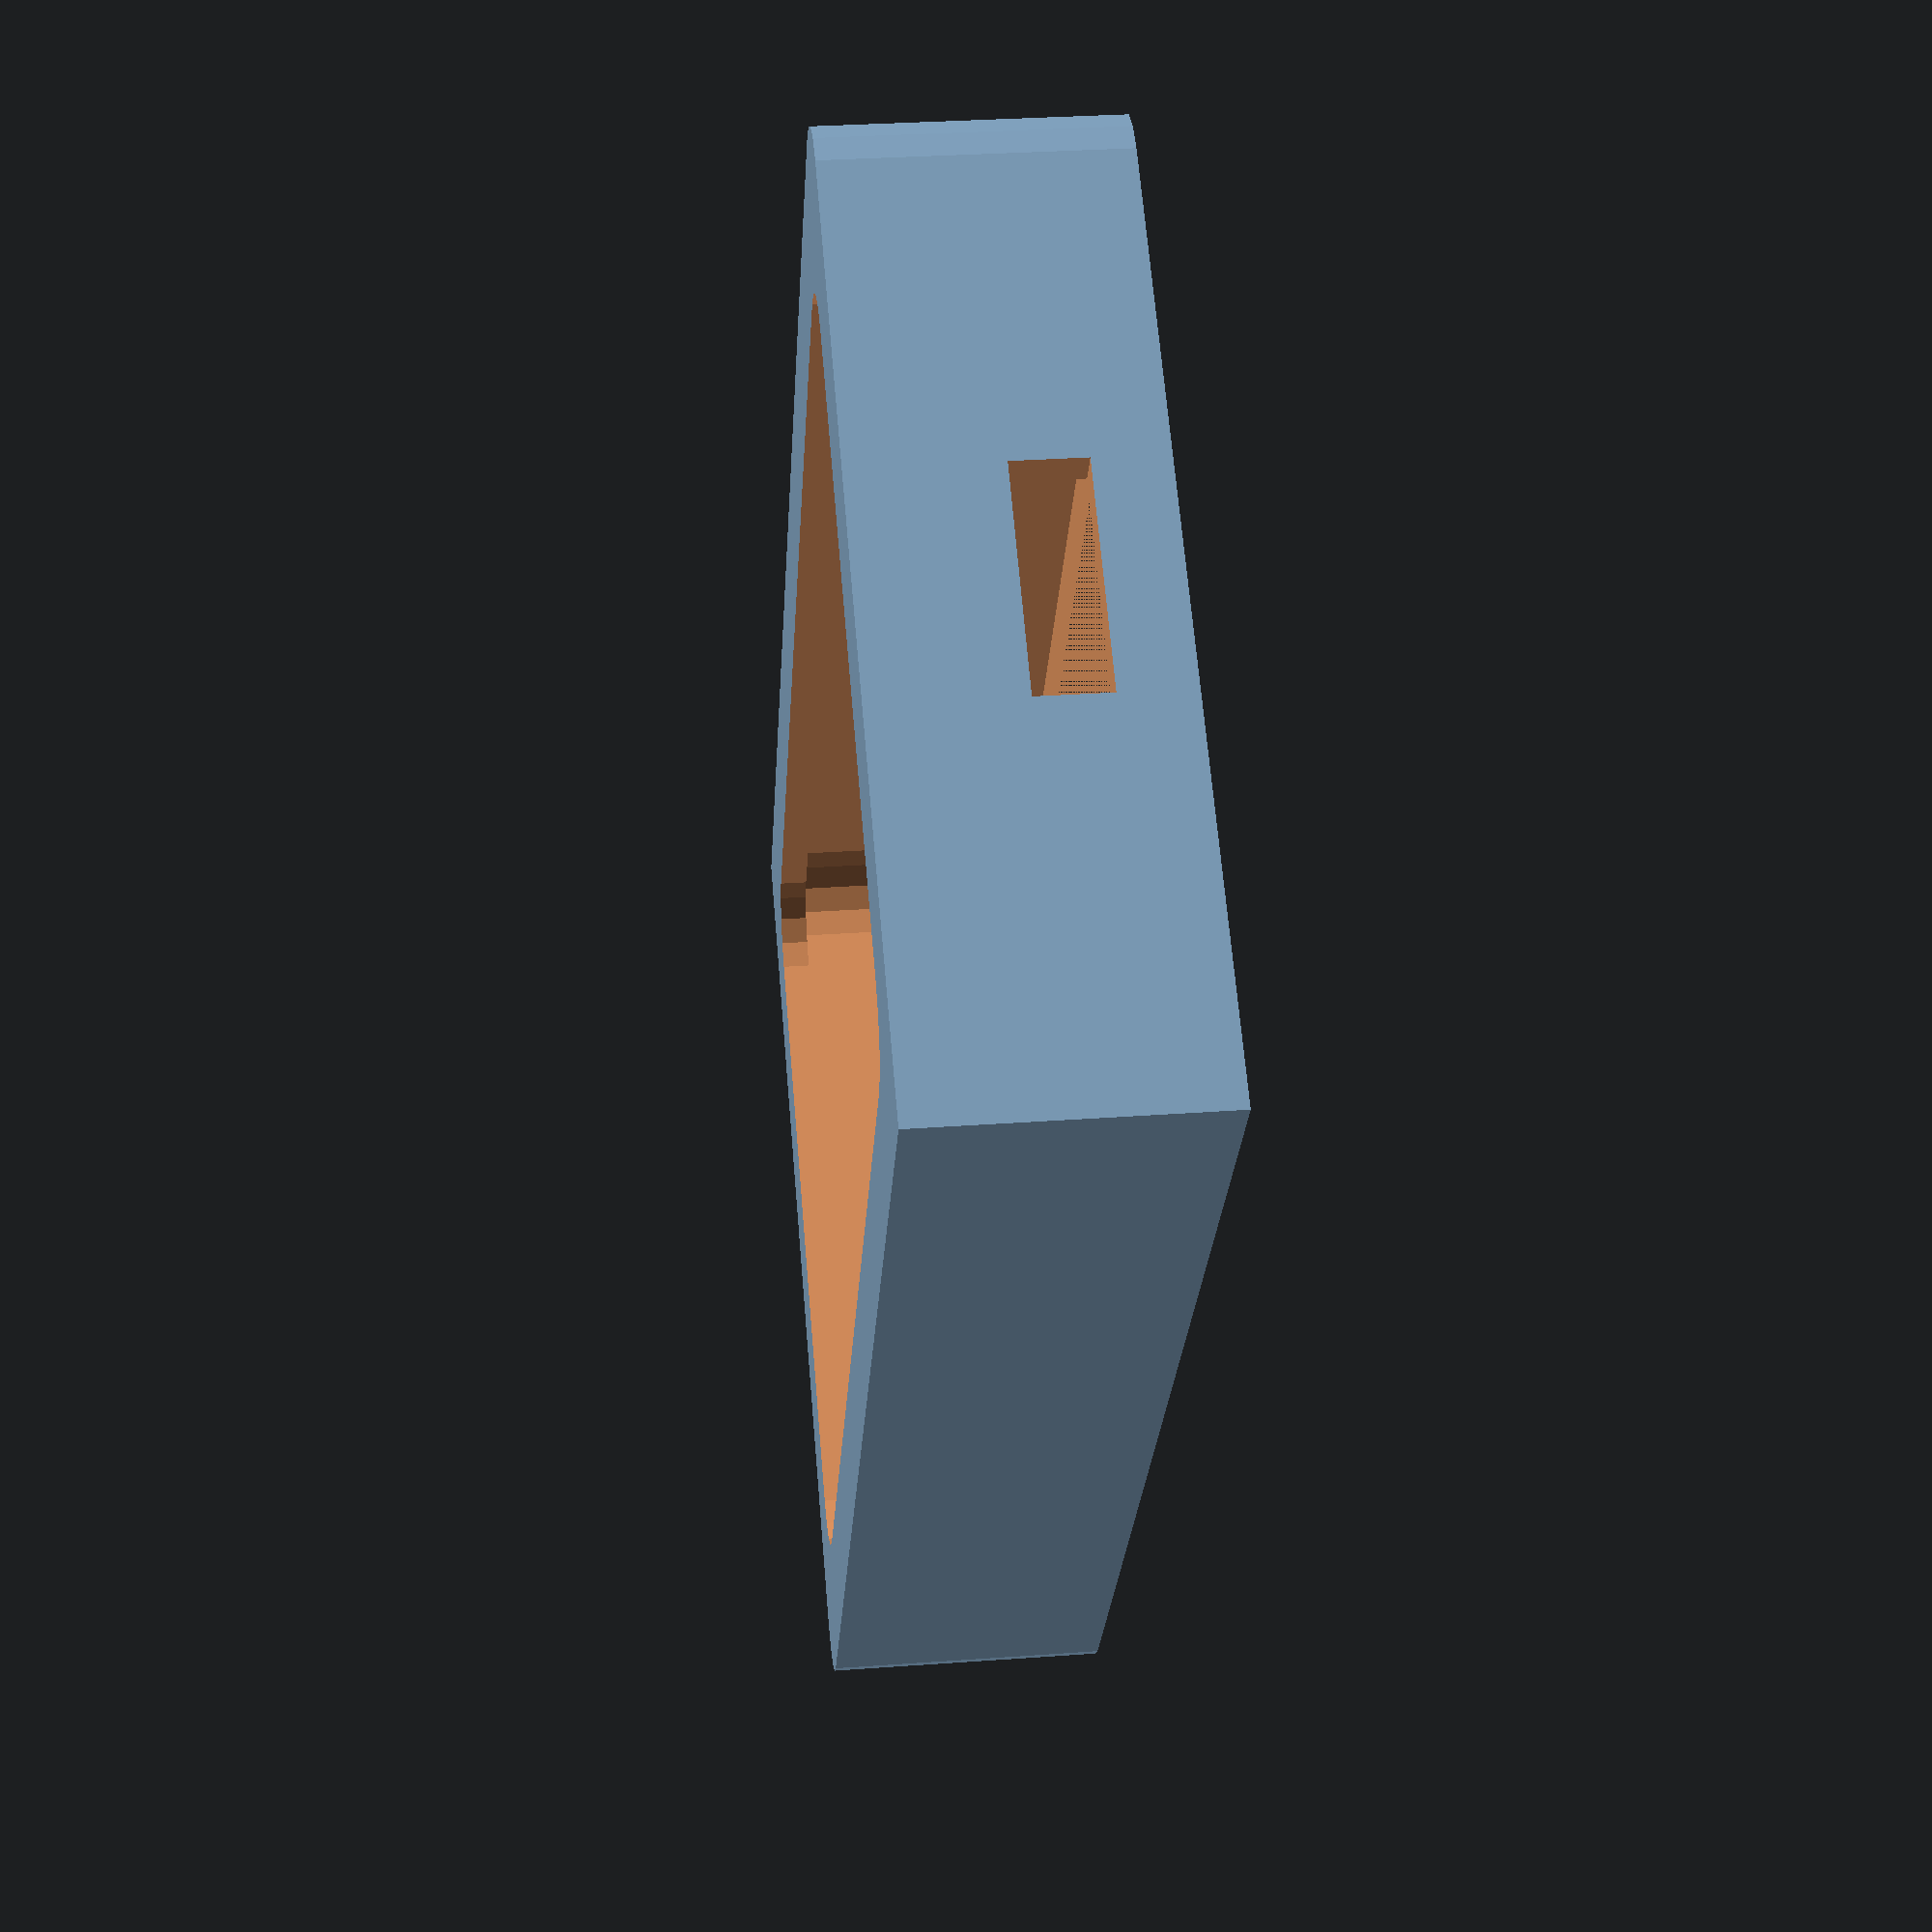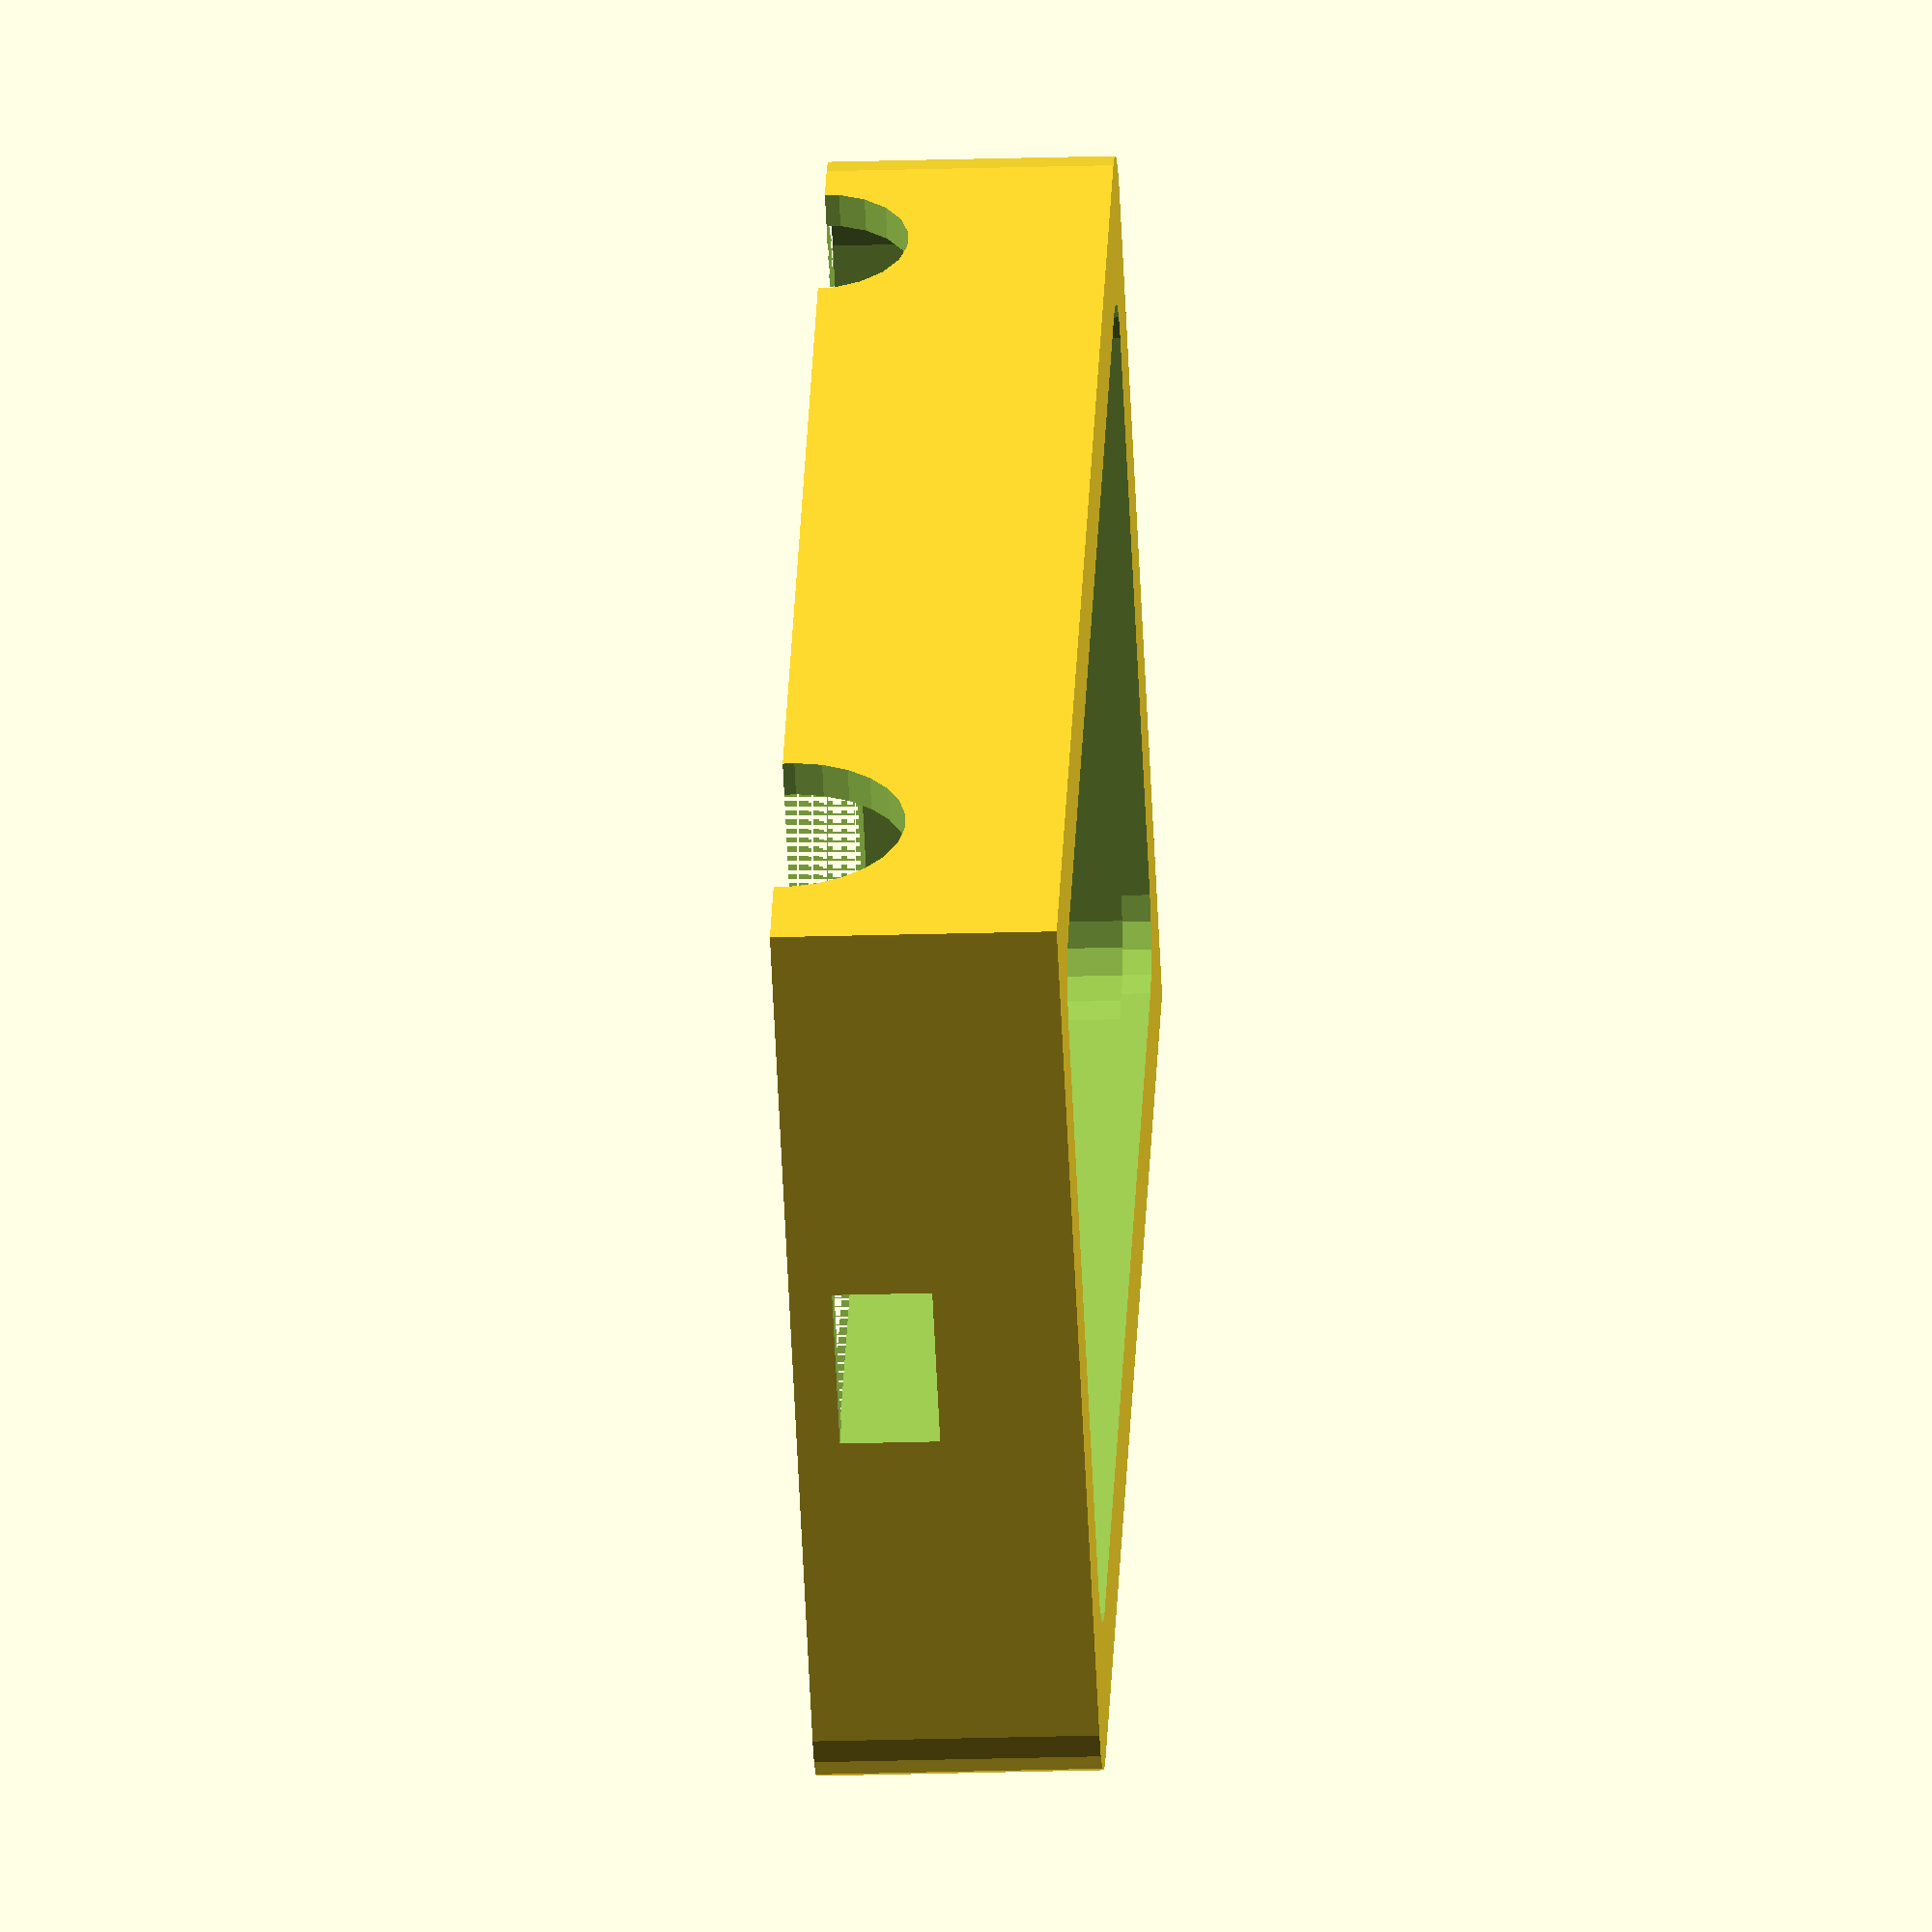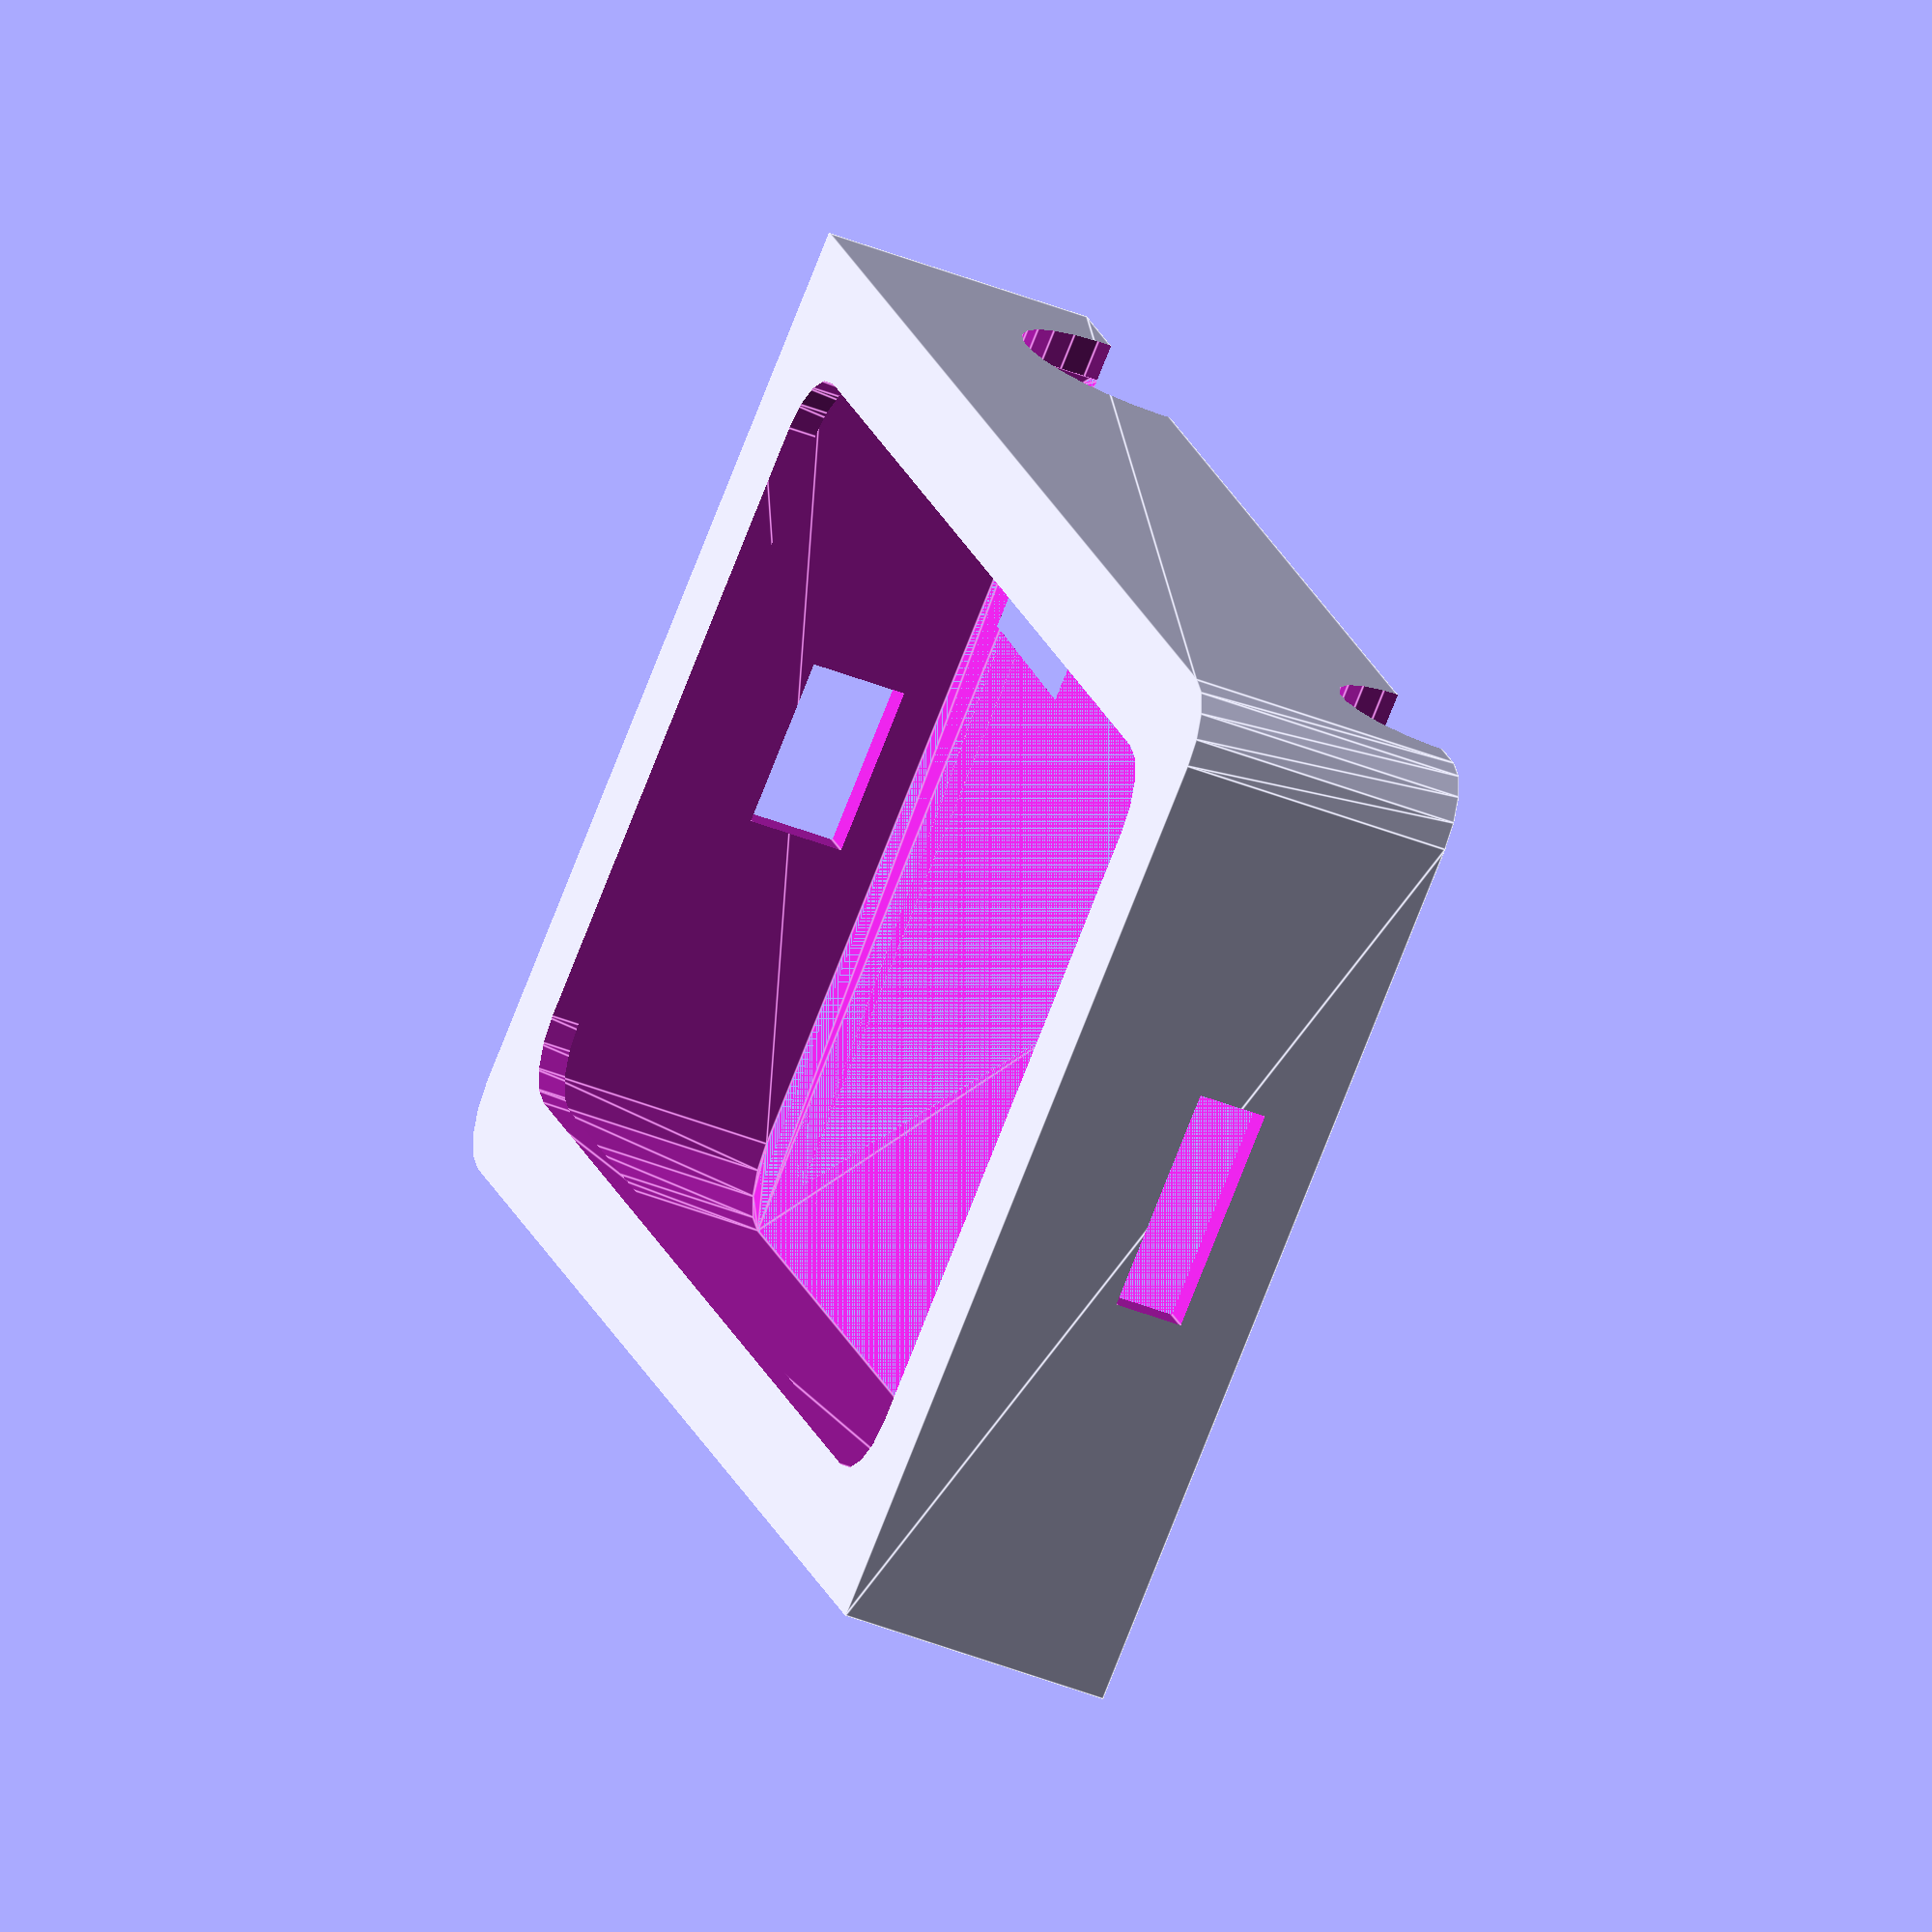
<openscad>
module roundedRect(size, radius) {
	x = size[0];
	y = size[1];
	z = size[2];

	linear_extrude(height=z)
	
	hull() {
	  // place 4 circles in the corners, with the given radius
	  //translate([(-x/2)+(radius/2), (-y/2)+(radius/2), 0])
	  //circle(r=radius);

	  translate([(-x/2)+(radius/2), (-y/2)+(radius/2), 0])
	  square([radius*2,radius*2], center=true);
	
	  translate([(x/2)-(radius/2), (-y/2)+(radius/2), 0])
	  circle(r=radius);
	
	  translate([(-x/2)+(radius/2), (y/2)-(radius/2), 0])
	  circle(r=radius);
	
	  translate([(x/2)-(radius/2), (y/2)-(radius/2), 0])
	  square([radius*2,radius*2], center=true);

	}
}

module roundedRectHole(size, radius) {
	x = size[0];
	y = size[1];
	z = size[2];

	linear_extrude(height=z)

	hull() {
	  // place 4 circles in the corners, with the given radius
	  translate([(-x/2)+(radius/2), (-y/2)+(radius/2), 0])
	  circle(r=radius);
	
	  translate([(x/2)-(radius/2), (-y/2)+(radius/2), 0])
	  circle(r=radius);
	
	  translate([(-x/2)+(radius/2), (y/2)-(radius/2), 0])
	  circle(r=radius);
	
	  translate([(x/2)-(radius/2), (y/2)-(radius/2), 0])
	  circle(r=radius);
	}
}

module power_hole(distance, rot, size) {
	rotate(a = rot, v = [1, 100, 0]) {
		translate([0, distance, 30]) {
			// Power switch is 34mm tall
			cylinder(r = size, h = 34, center = true);
		}
	}
}

module wifi_hole() {
	translate([-8,-70,5]) {
		cube(size=[16,20,5]);
	}
}

module usb_hole() {
	difference() {
		
	}
	translate([-6,50,3]) {
		cube(size=[12,20,7]);
	}
}

// Two of these will be made, like bread on a sammich
difference() {
	roundedRect([65, 105, 20], 5, true);
	// Make the top of the hole shape stick out so that we know the surface is empty
	roundedRectHole([50, 90, 22], 5, true);
	// Do the same but by having the hole shape stick out the bottom
	roundedRectHole([60, 100, 18], 5, true);
	// Power switch has an 8mm radius (.5 for threading)
	power_hole(40, 90, 8.5);
	// Manual override has 6mm radius (.5 for threading)
	power_hole(-40, 90, 6.5);
	wifi_hole();
	usb_hole();
}
</openscad>
<views>
elev=149.0 azim=34.3 roll=95.9 proj=p view=solid
elev=20.1 azim=219.4 roll=273.4 proj=o view=wireframe
elev=221.4 azim=146.4 roll=116.1 proj=o view=edges
</views>
